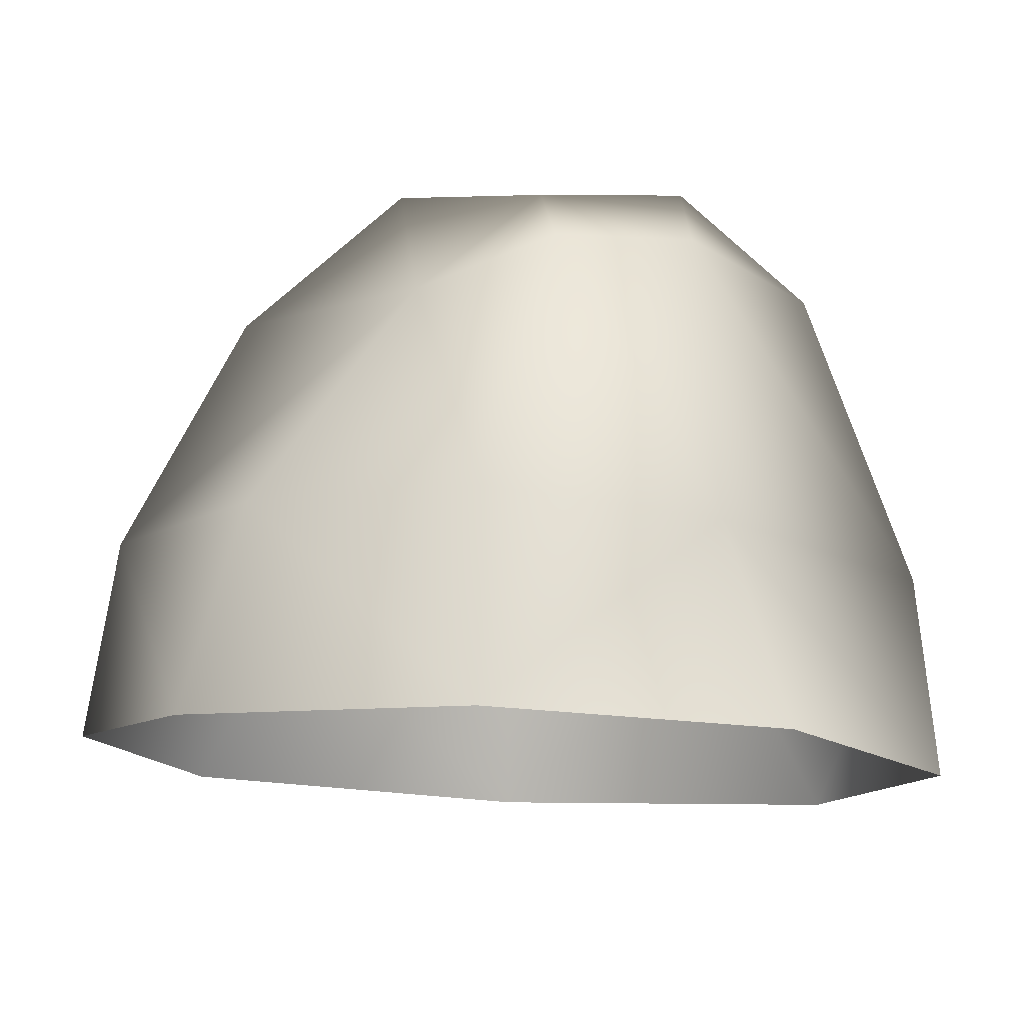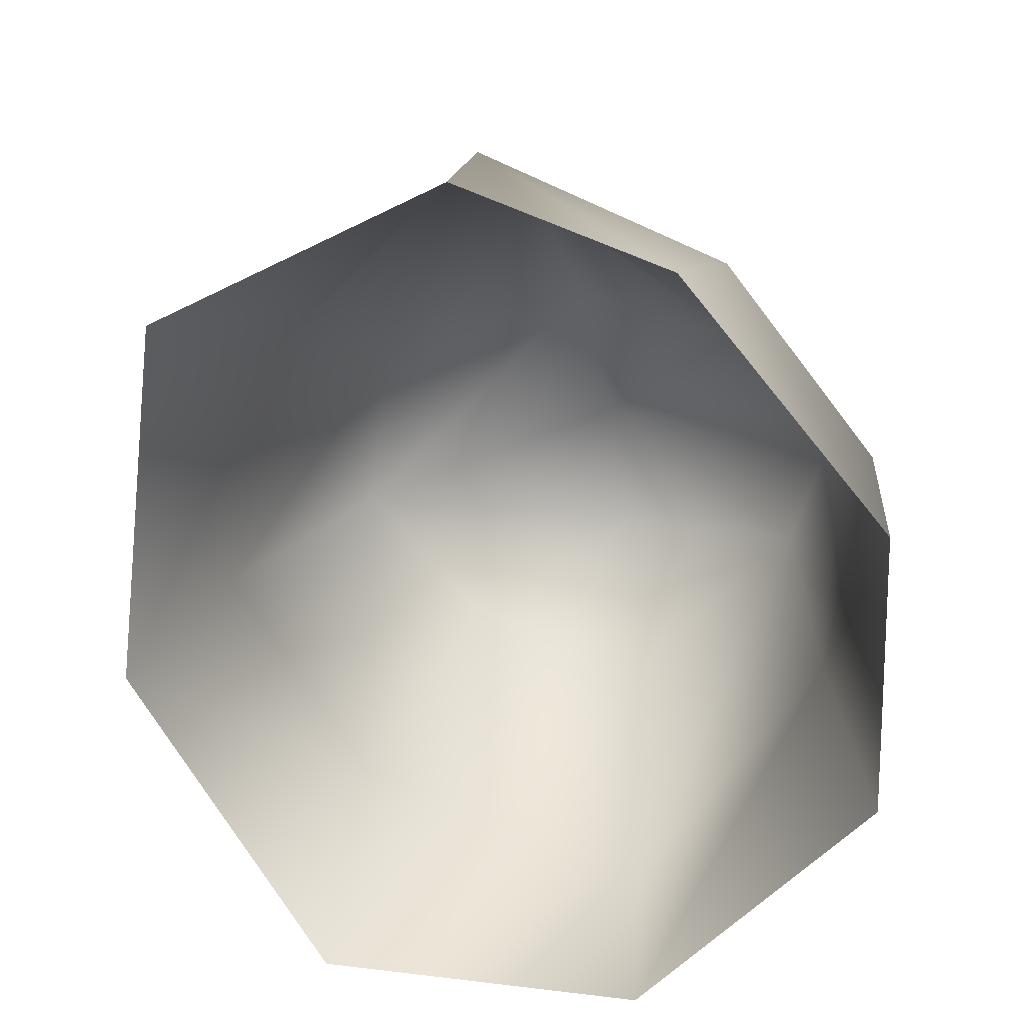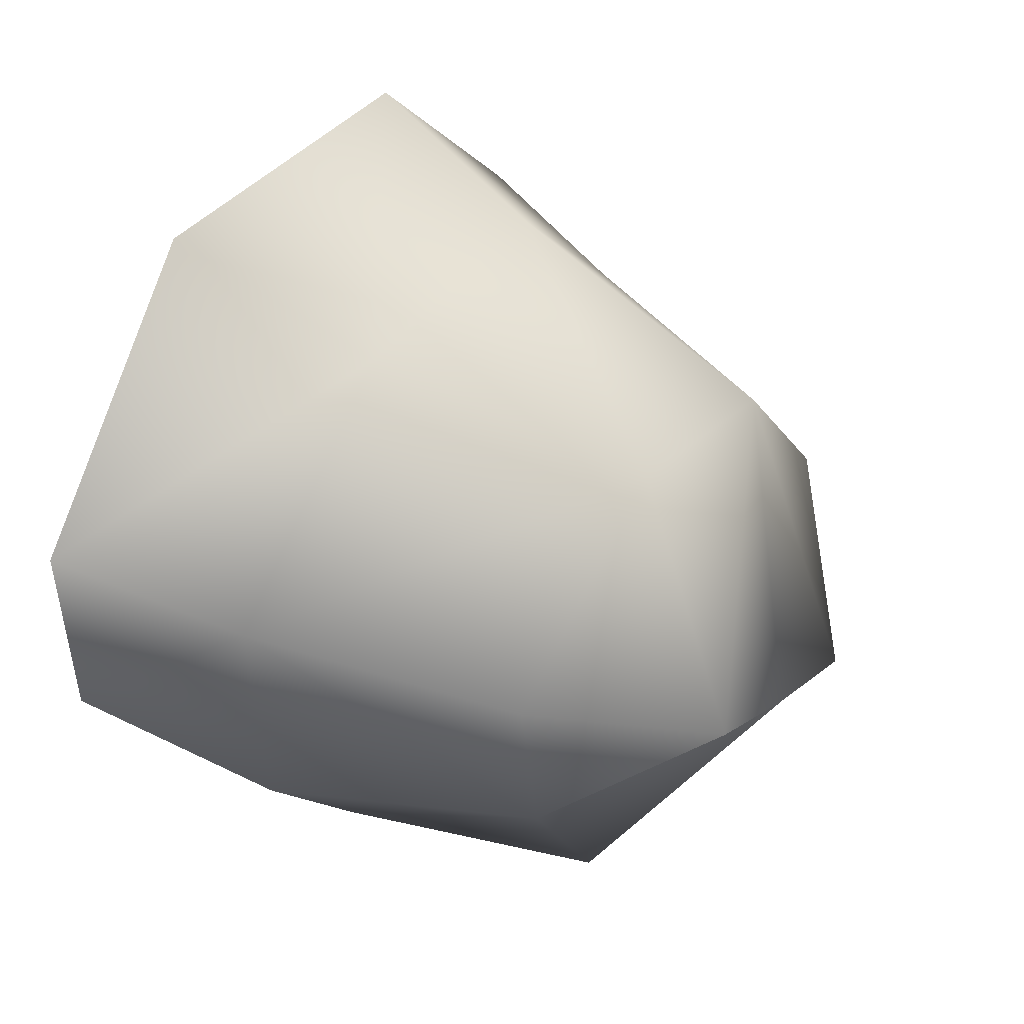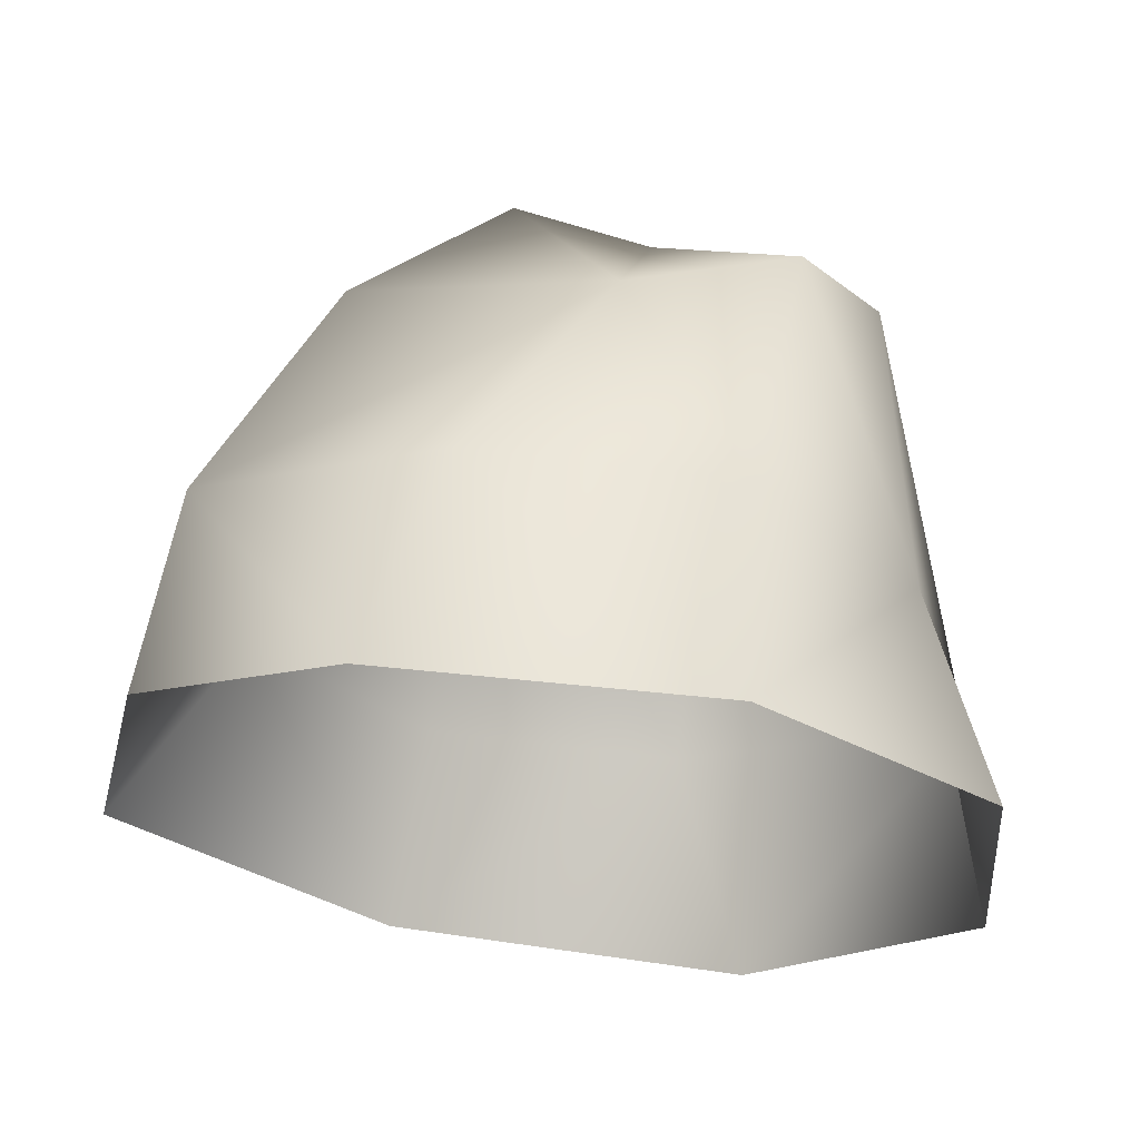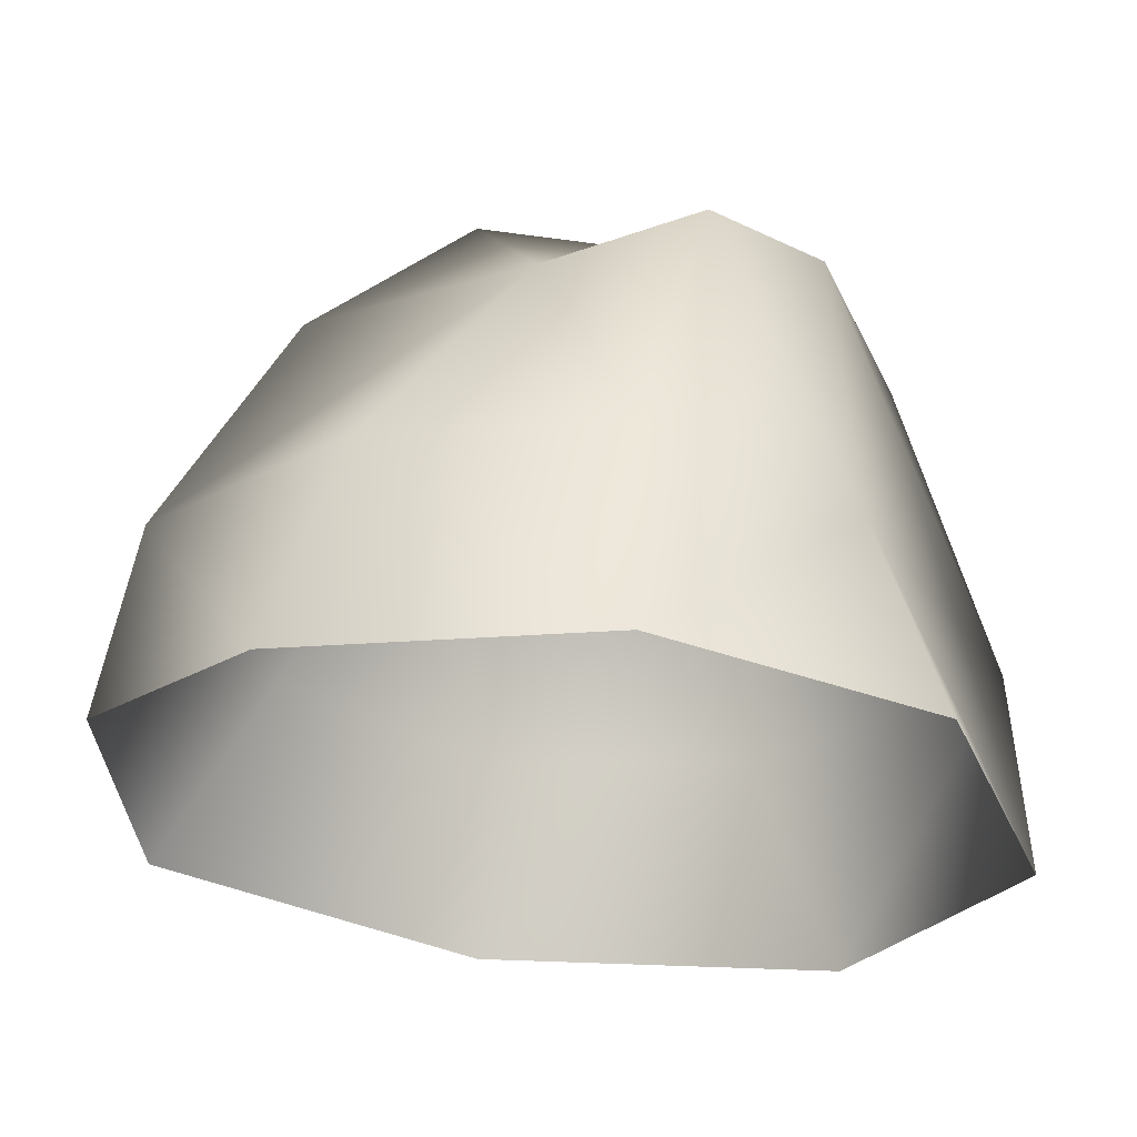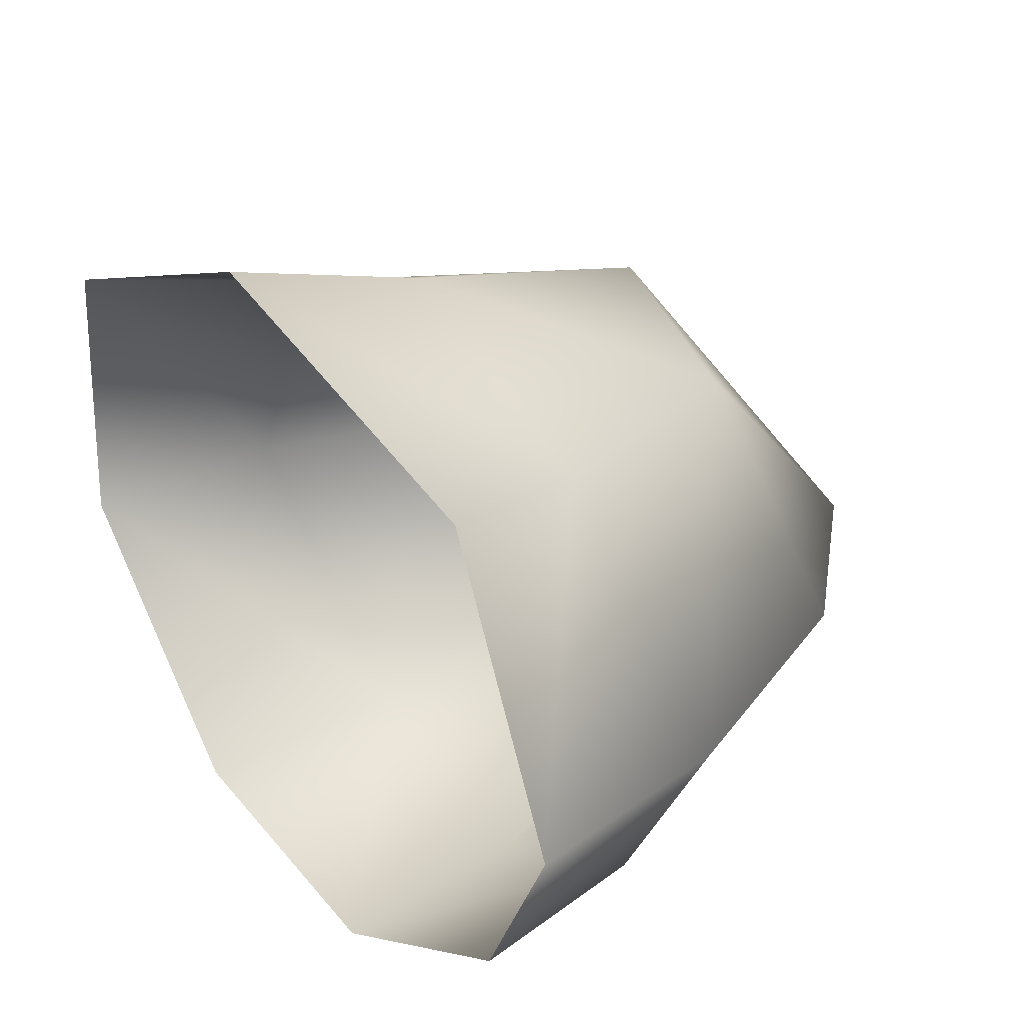
<metadata>
{"format":"obj","ext":"obj","renderer":"f3d","projection":"perspective","resolution":1024,"background":"white","views":[{"elev":-20.3,"azim":159.6,"up":"+Y"},{"elev":-66.5,"azim":82.4,"up":"+Y"},{"elev":35.0,"azim":119.2,"up":"+Z"},{"elev":-30.1,"azim":132.0,"up":"+Y"},{"elev":-35.3,"azim":146.4,"up":"+Y"},{"elev":50.7,"azim":55.3,"up":"+Z"}]}
</metadata>
<code>
g rock35
v -8848 -123 -1.28e+04
v -8801 -81.48 -1.291e+04
v -8861 -80.42 -1.293e+04
v -8903 -118.3 -1.286e+04
v -8862 -309.7 -1.27e+04
v -8847 -232.7 -1.274e+04
v -8932 -237.8 -1.281e+04
v -8983 -322.5 -1.28e+04
v -8628 -323.8 -1.281e+04
v -8637 -239.7 -1.282e+04
v -8733 -238 -1.275e+04
v -8705 -309.3 -1.27e+04
v -8740 -348.5 -1.3e+04
v -8740 -263.6 -1.3e+04
v -8667 -253.8 -1.293e+04
v -8648 -335.7 -1.29e+04
v -8972 -340.1 -1.294e+04
v -8962 -255.1 -1.294e+04
v -8841 -263.3 -1.3e+04
v -8860 -351 -1.302e+04
v -8729 -160.3 -1.295e+04
v -8768 -155.1 -1.301e+04
v -8743 -81.9 -1.289e+04
v -8771 -135.3 -1.279e+04
v -8681 -142.1 -1.285e+04
v -8914 -130.8 -1.294e+04
v -8833 -141 -1.3e+04
f 3 2 27
f 22 27 2
f 27 22 19
f 14 19 22
f 19 14 13
f 15 13 14
f 13 15 16
f 10 16 15
f 16 10 9
f 11 9 10
f 9 11 12
f 5 12 11
f 15 14 21
f 22 21 14
f 21 22 2
f 10 15 21
f 27 19 18
f 26 4 3
f 1 3 4
f 3 1 2
f 23 2 1
f 2 23 21
f 25 21 23
f 21 25 10
f 24 10 25
f 10 24 11
f 6 11 24
f 11 6 5
f 7 5 6
f 5 7 8
f 18 8 7
f 8 18 17
f 19 17 18
f 17 19 20
f 13 20 19
f 1 24 23
f 25 23 24
f 3 27 26
f 18 26 27
f 26 18 4
f 7 4 18
f 4 7 1
f 6 1 7
f 1 6 24

</code>
